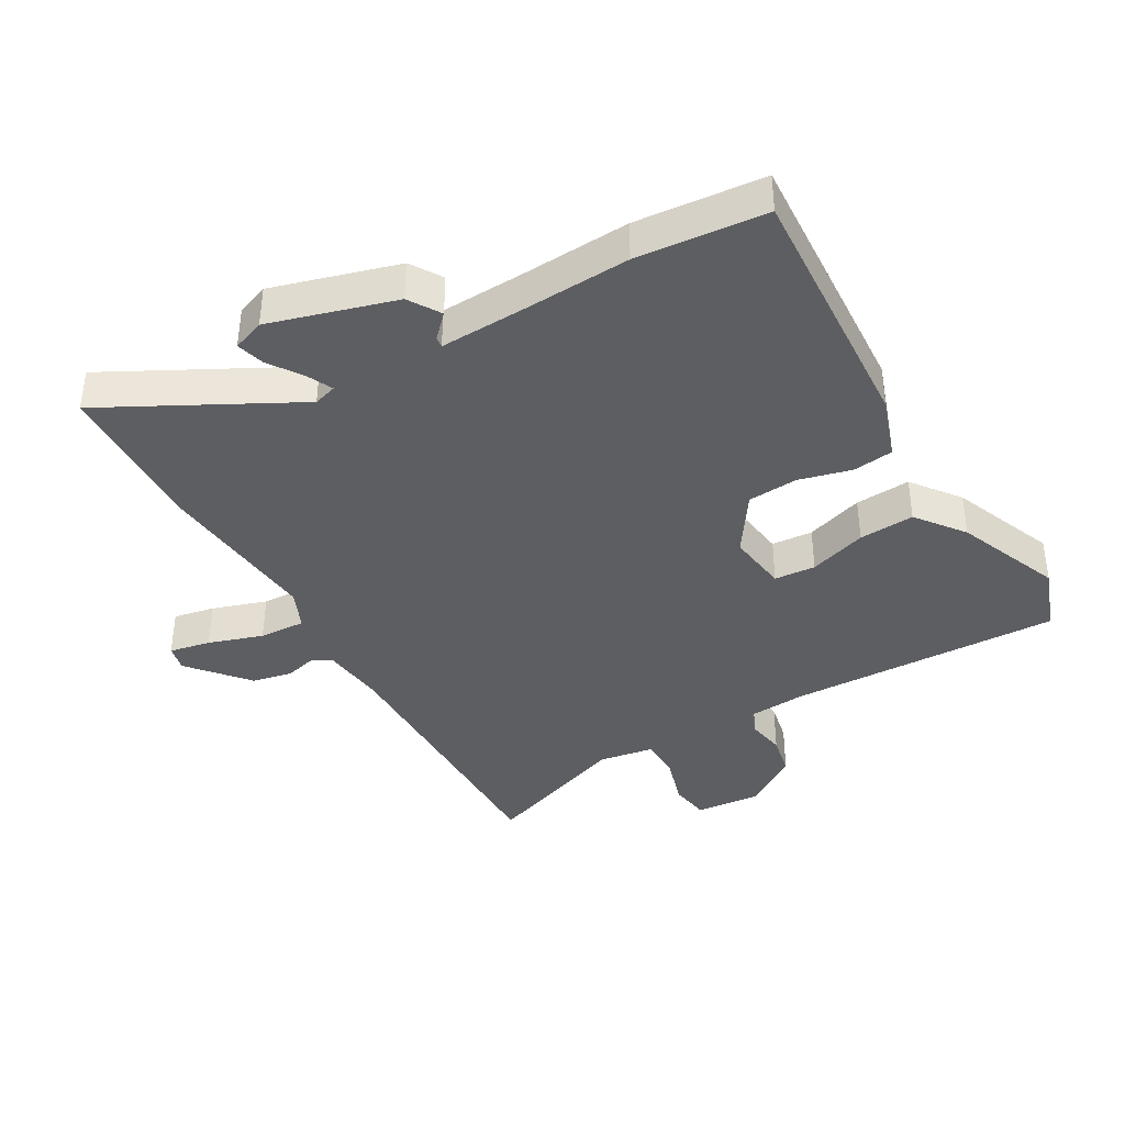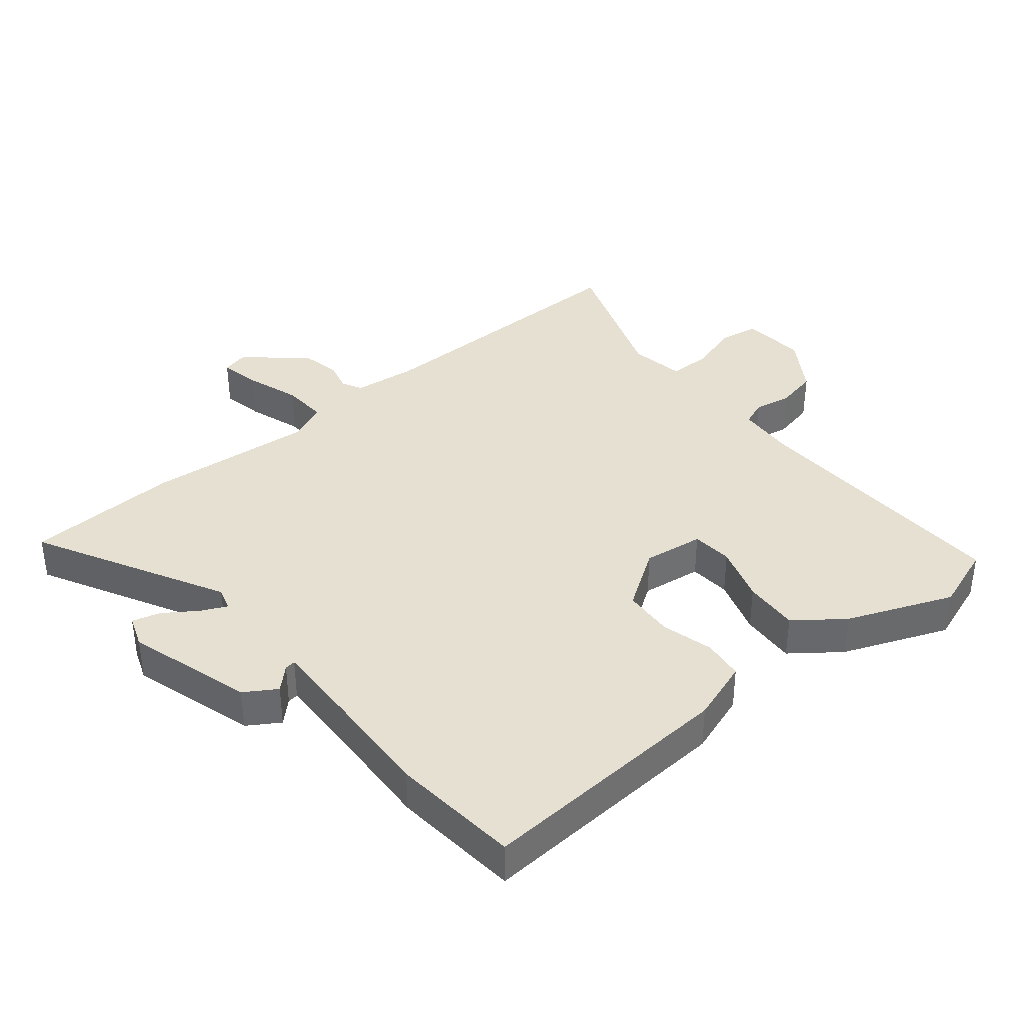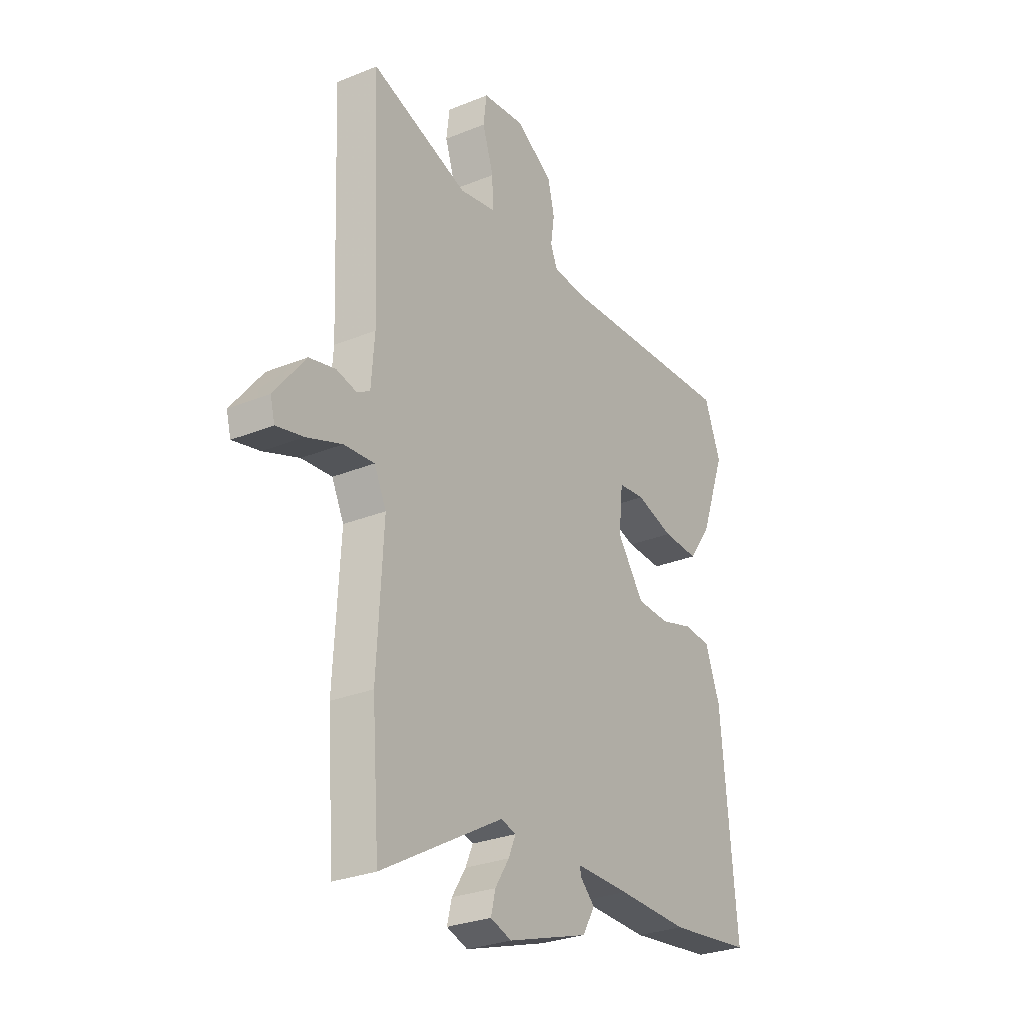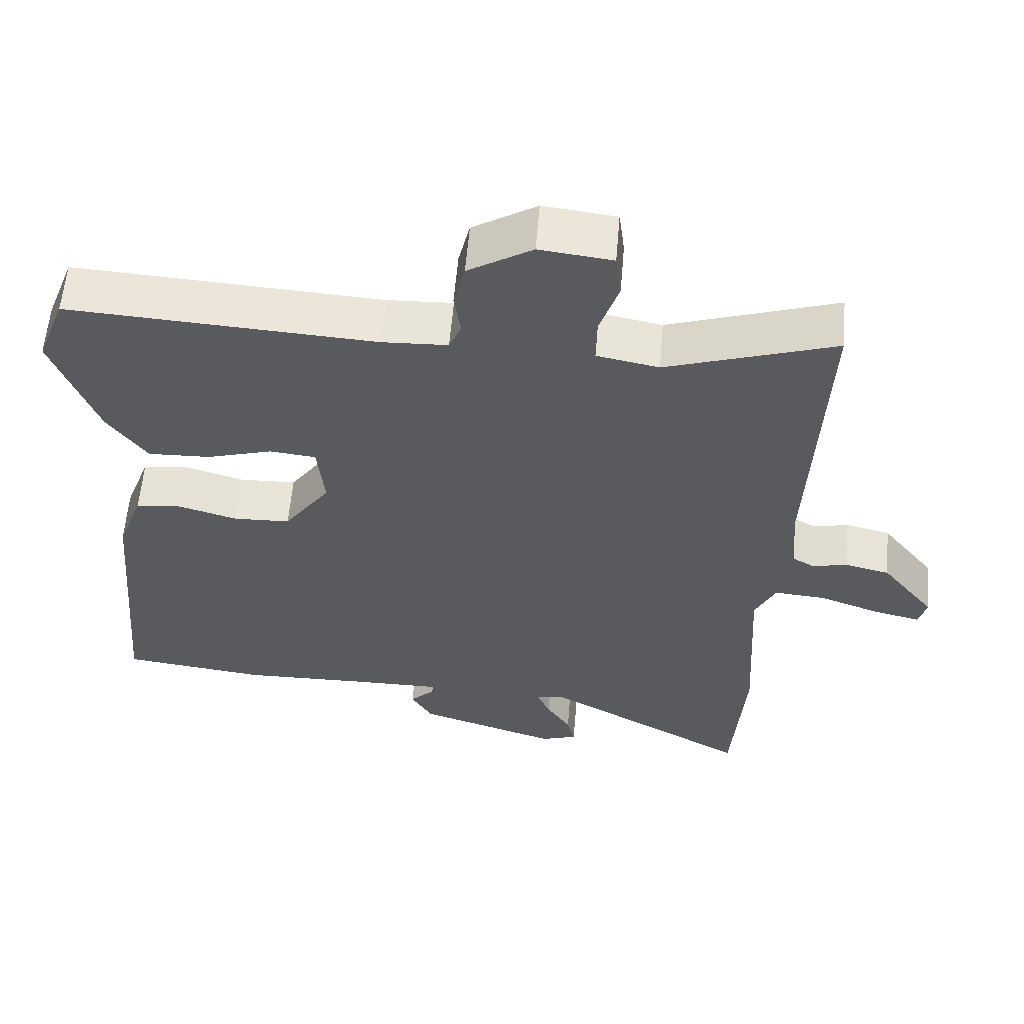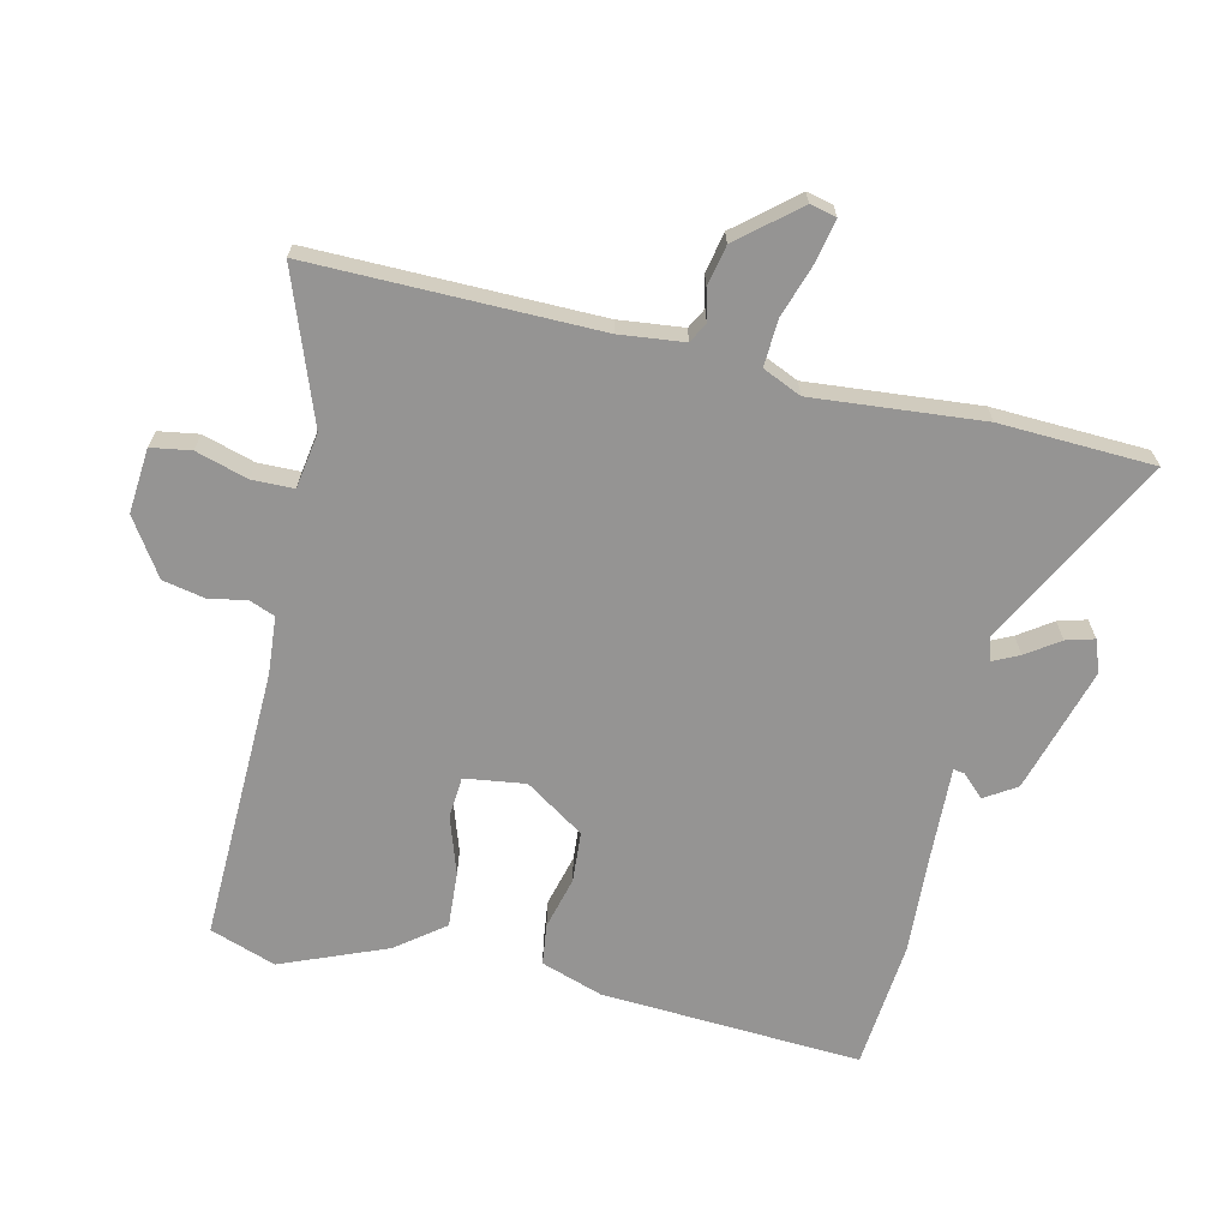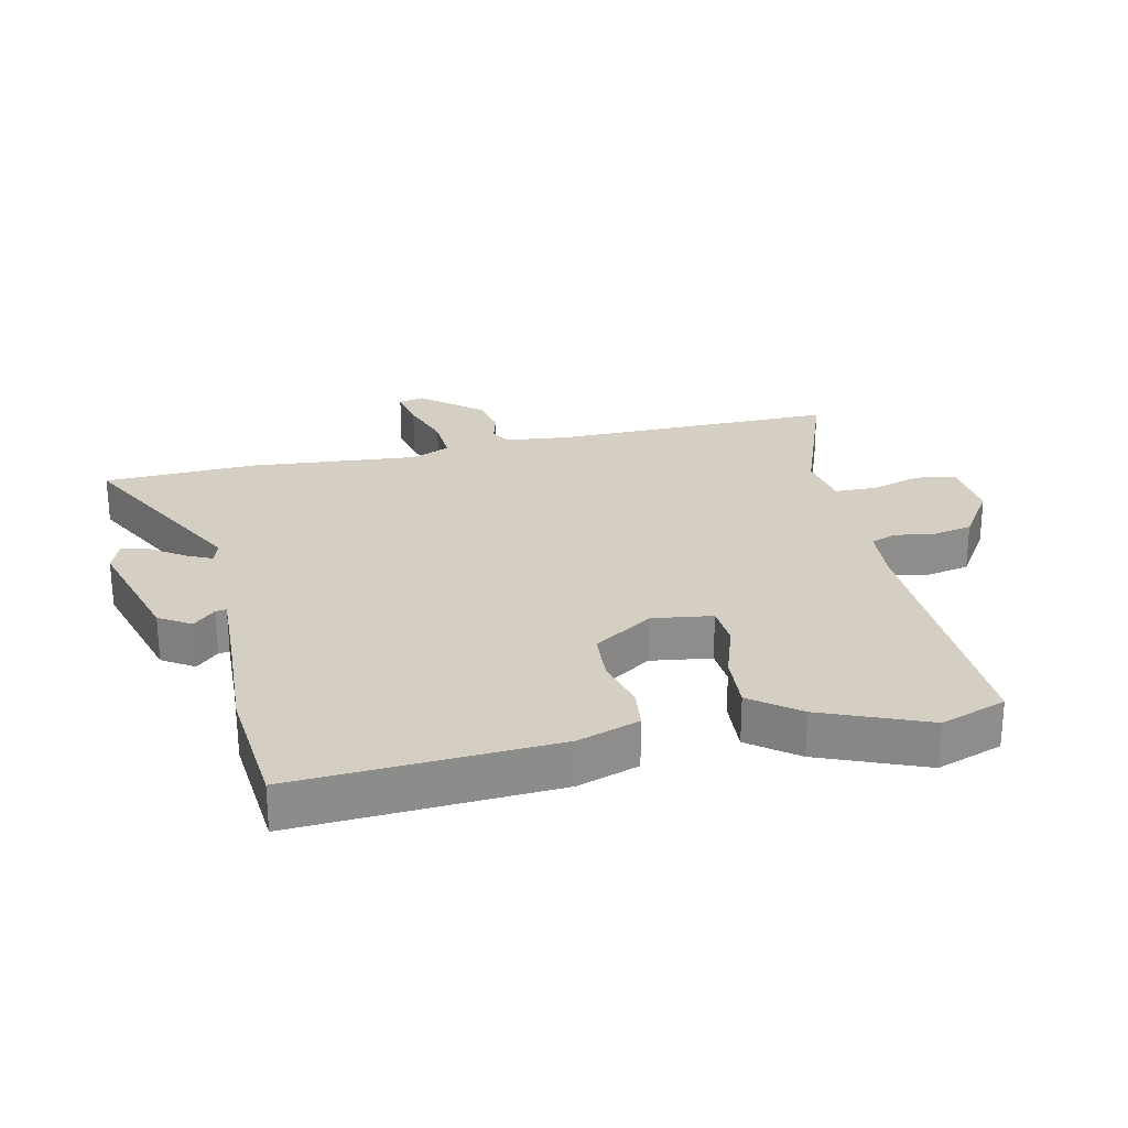
<metadata>
{"format":"obj","ext":"obj","renderer":"f3d","projection":"perspective","resolution":1024,"background":"white","views":[{"elev":-39.1,"azim":-148.3,"up":"+Y"},{"elev":37.7,"azim":-127.8,"up":"+Y"},{"elev":-28.4,"azim":121.6,"up":"+Z"},{"elev":58.6,"azim":4.8,"up":"+Z"},{"elev":-67.1,"azim":78.8,"up":"+Y"},{"elev":25.8,"azim":-100.7,"up":"+Y"}]}
</metadata>
<code>
v -0.537 0.07 0.404
v -0.497 0.07 0.507
v -0.066 0.07 0.481
v 0.026 0.07 0.485
v 0.043 0.07 0.525
v 0.034 0.07 0.585
v 0.05 0.07 0.651
v 0.14 0.07 0.706
v 0.242 0.07 0.694
v 0.25 0.07 0.631
v 0.223 0.07 0.55
v 0.222 0.07 0.484
v 0.309 0.07 0.467
v 0.545 0.07 0.545
v 0.526 0.07 0.095
v 0.534 0.07 -0.007
v 0.565 0.07 -0.025
v 0.614 0.07 -0.014
v 0.677 0.07 -0.029
v 0.752 0.07 -0.124
v 0.741 0.07 -0.165
v 0.676 0.07 -0.15
v 0.591 0.07 -0.119
v 0.518 0.07 -0.113
v 0.489 0.07 -0.173
v 0.504 0.07 -0.441
v 0.486 0.07 -0.683
v 0.192 0.07 -0.516
v 0.155 0.07 -0.526
v 0.173 0.07 -0.567
v 0.207 0.07 -0.62
v 0.218 0.07 -0.665
v 0.167 0.07 -0.682
v -0.03 0.07 -0.618
v -0.06 0.07 -0.567
v -0.025 0.07 -0.533
v -0.022 0.07 -0.516
v -0.153 0.07 -0.517
v -0.327 0.07 -0.521
v -0.53 0.07 -0.496
v -0.493 0.07 -0.086
v -0.457 0.07 0.01
v -0.392 0.07 0.016
v -0.31 0.07 -0.008
v -0.23 0.07 -0.005
v -0.165 0.07 0.086
v -0.175 0.07 0.182
v -0.24 0.07 0.189
v -0.332 0.07 0.162
v -0.42 0.07 0.159
v -0.475 0.07 0.236
v -0.537 0 0.404
v -0.497 0 0.507
v -0.066 0 0.481
v 0.026 0 0.485
v 0.043 0 0.525
v 0.034 0 0.585
v 0.05 0 0.651
v 0.14 0 0.706
v 0.242 0 0.694
v 0.25 0 0.631
v 0.223 0 0.55
v 0.222 0 0.484
v 0.309 0 0.467
v 0.545 0 0.545
v 0.526 0 0.095
v 0.534 0 -0.007
v 0.565 0 -0.025
v 0.614 0 -0.014
v 0.677 0 -0.029
v 0.752 0 -0.124
v 0.741 0 -0.165
v 0.676 0 -0.15
v 0.591 0 -0.119
v 0.518 0 -0.113
v 0.489 0 -0.173
v 0.504 0 -0.441
v 0.486 0 -0.683
v 0.192 0 -0.516
v 0.155 0 -0.526
v 0.173 0 -0.567
v 0.207 0 -0.62
v 0.218 0 -0.665
v 0.167 0 -0.682
v -0.03 0 -0.618
v -0.06 0 -0.567
v -0.025 0 -0.533
v -0.022 0 -0.516
v -0.153 0 -0.517
v -0.327 0 -0.521
v -0.53 0 -0.496
v -0.493 0 -0.086
v -0.457 0 0.01
v -0.392 0 0.016
v -0.31 0 -0.008
v -0.23 0 -0.005
v -0.165 0 0.086
v -0.175 0 0.182
v -0.24 0 0.189
v -0.332 0 0.162
v -0.42 0 0.159
v -0.475 0 0.236
f 48 49 50 51
f 47 48 51 1
f 41 42 43 44
f 41 44 45
f 38 39 40 41
f 37 38 41 45
f 33 34 35 36
f 33 36 37
f 30 31 32 33
f 29 30 33 37
f 28 29 37 45
f 25 26 27 28
f 24 25 28 45
f 20 21 22 23
f 17 18 19 20
f 17 20 23 24
f 13 14 15
f 12 13 15 16
f 8 9 10 11
f 8 11 12
f 5 6 7 8
f 4 5 8 12
f 3 4 12 16
f 47 1 2 3
f 46 47 3 16
f 24 45 46
f 16 17 24 46
f 102 101 100 99
f 52 102 99 98
f 95 94 93 92
f 96 95 92
f 92 91 90 89
f 96 92 89 88
f 87 86 85 84
f 88 87 84
f 84 83 82 81
f 88 84 81 80
f 96 88 80 79
f 79 78 77 76
f 96 79 76 75
f 74 73 72 71
f 71 70 69 68
f 75 74 71 68
f 66 65 64
f 67 66 64 63
f 62 61 60 59
f 63 62 59
f 59 58 57 56
f 63 59 56 55
f 67 63 55 54
f 54 53 52 98
f 67 54 98 97
f 97 96 75
f 97 75 68 67
f 1 52 53 2
f 2 53 54 3
f 3 54 55 4
f 4 55 56 5
f 5 56 57 6
f 6 57 58 7
f 7 58 59 8
f 8 59 60 9
f 9 60 61 10
f 10 61 62 11
f 11 62 63 12
f 12 63 64 13
f 13 64 65 14
f 14 65 66 15
f 15 66 67 16
f 16 67 68 17
f 17 68 69 18
f 18 69 70 19
f 19 70 71 20
f 20 71 72 21
f 21 72 73 22
f 22 73 74 23
f 23 74 75 24
f 24 75 76 25
f 25 76 77 26
f 26 77 78 27
f 27 78 79 28
f 28 79 80 29
f 29 80 81 30
f 30 81 82 31
f 31 82 83 32
f 32 83 84 33
f 33 84 85 34
f 34 85 86 35
f 35 86 87 36
f 36 87 88 37
f 37 88 89 38
f 38 89 90 39
f 39 90 91 40
f 40 91 92 41
f 41 92 93 42
f 42 93 94 43
f 43 94 95 44
f 44 95 96 45
f 45 96 97 46
f 46 97 98 47
f 47 98 99 48
f 48 99 100 49
f 49 100 101 50
f 50 101 102 51
f 51 102 52 1

</code>
